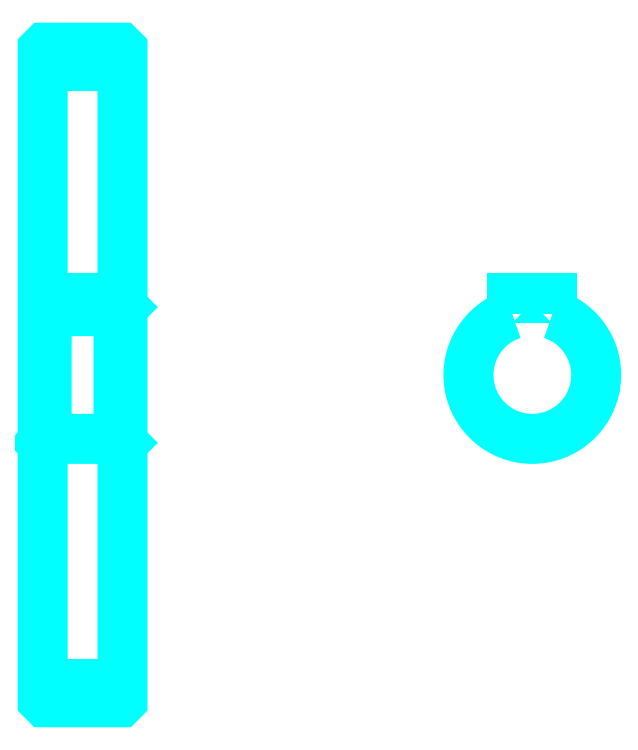
<metadata>
{"format":"dxf","ext":"dxf","renderer":"ezdxf+matplotlib","layout":"modelspace","background":"white","min_lineweight":24,"dpi":150}
</metadata>
<code>
0
SECTION
2
ENTITIES
0
LINE
8
0
10
165
20
223.5
30
0
11
185
21
223.5
31
0
0
LINE
8
0
10
165
20
68.48
30
0
11
185
21
68.48
31
0
0
LINE
8
0
10
185
20
163
30
0
11
184
21
162
31
0
0
LINE
8
0
10
185
20
129
30
0
11
184
21
130
31
0
0
LINE
8
0
10
165
20
129
30
0
11
166
21
130
31
0
0
POLYLINE
8
0
66
1
10
0
20
0
30
0
70
2
0
VERTEX
8
0
10
165
20
129
30
0
70
0
0
VERTEX
8
0
10
165
20
64.48
30
0
70
0
0
VERTEX
8
0
10
165.5
20
63.98
30
0
70
0
0
VERTEX
8
0
10
184.5
20
63.98
30
0
70
0
0
VERTEX
8
0
10
185
20
64.48
30
0
70
0
0
VERTEX
8
0
10
185
20
227.5
30
0
70
0
0
VERTEX
8
0
10
184.5
20
228
30
0
70
0
0
VERTEX
8
0
10
165.5
20
228
30
0
70
0
0
VERTEX
8
0
10
165
20
227.5
30
0
70
0
0
VERTEX
8
0
10
165
20
129
30
0
70
0
0
SEQEND
8
0
0
POLYLINE
8
0
66
1
10
0
20
0
30
0
70
2
0
VERTEX
8
0
10
165
20
163
30
0
70
0
0
VERTEX
8
0
10
166
20
162
30
0
70
0
0
VERTEX
8
0
10
166
20
130
30
0
70
0
0
VERTEX
8
0
10
184
20
130
30
0
70
0
0
VERTEX
8
0
10
184
20
162
30
0
70
0
0
VERTEX
8
0
10
166
20
162
30
0
70
0
0
SEQEND
8
0
0
ARC
8
0
10
287.7
20
146
30
0
40
16
50
108.2
51
71.79
0
POLYLINE
8
0
66
1
10
0
20
0
30
0
70
2
0
VERTEX
8
0
10
292.7
20
161.2
30
0
70
0
0
VERTEX
8
0
10
292.7
20
165.3
30
0
70
0
0
VERTEX
8
0
10
282.7
20
165.3
30
0
70
0
0
VERTEX
8
0
10
282.7
20
161.2
30
0
70
0
0
SEQEND
8
0
0
LINE
8
0
10
165
20
165.3
30
0
11
185
21
165.3
31
0
0
ENDSEC
0
EOF

</code>
